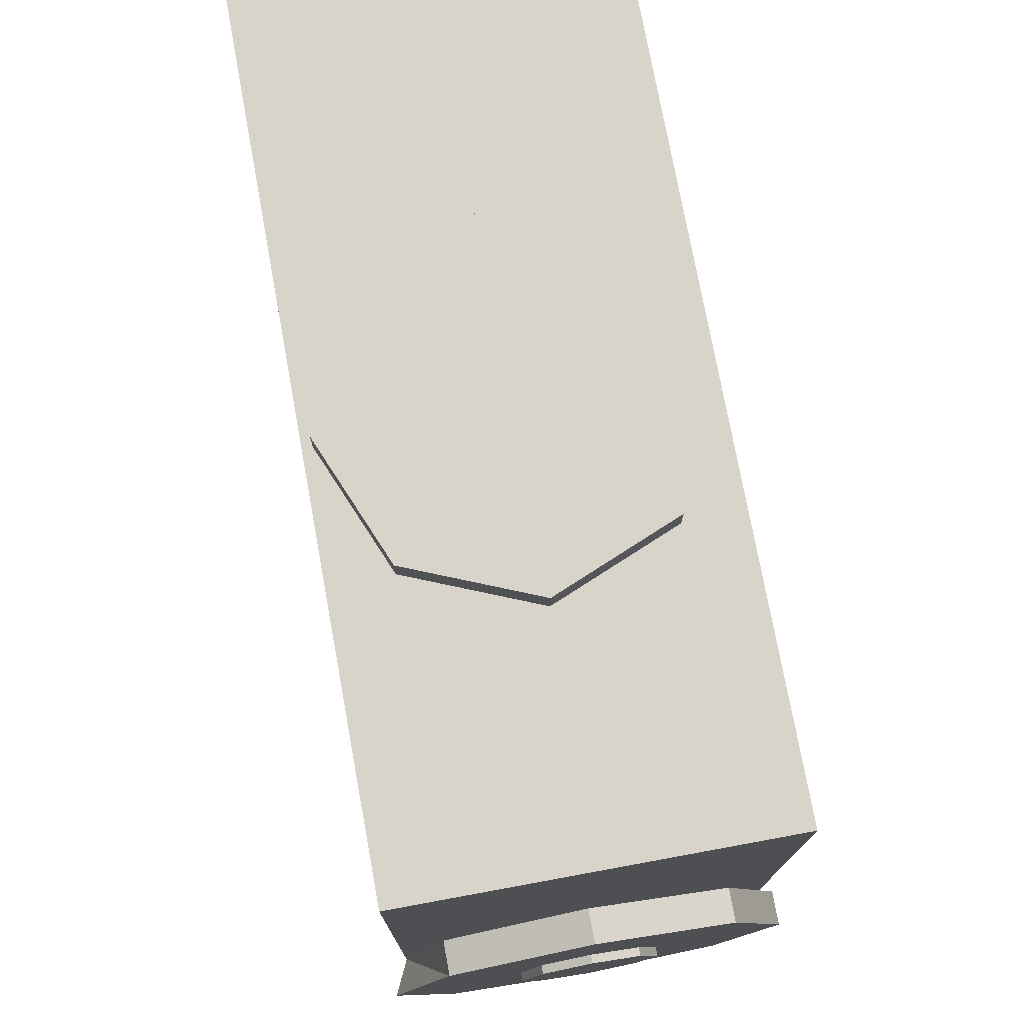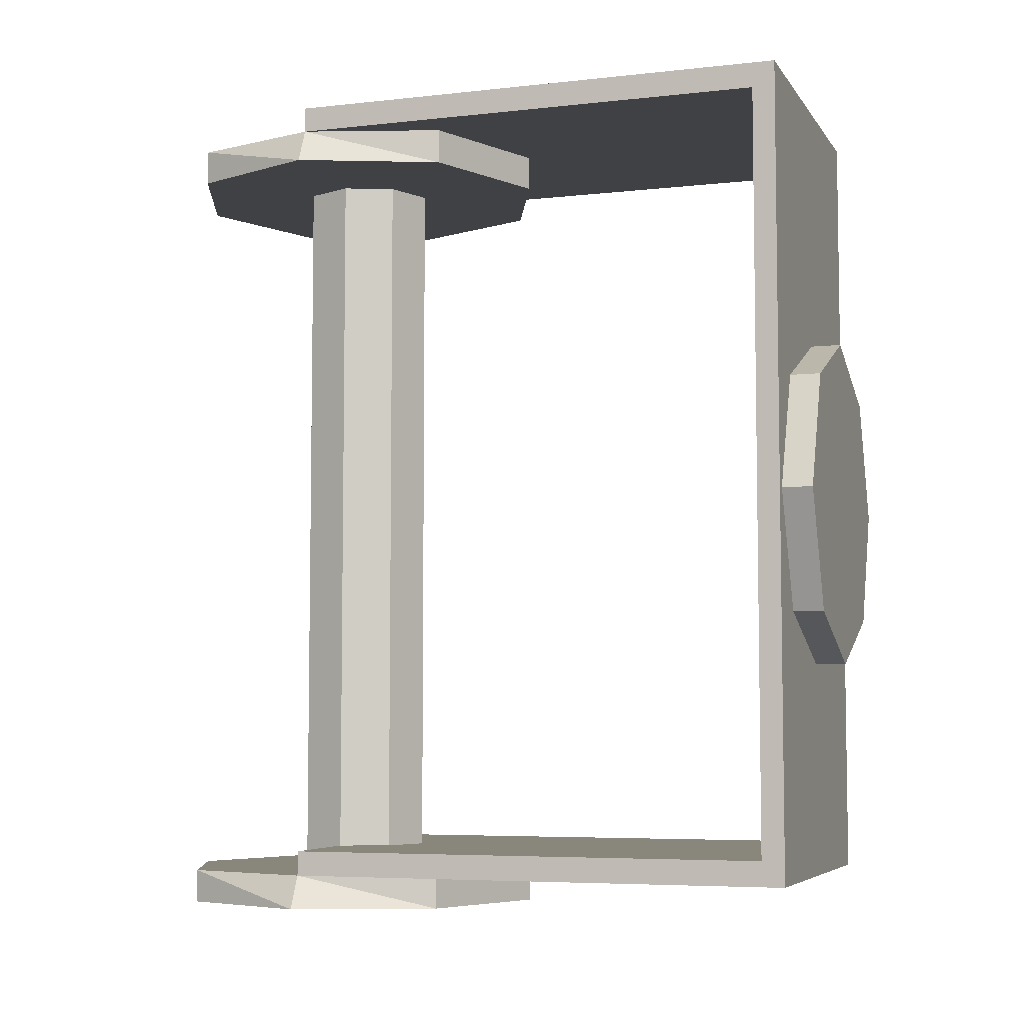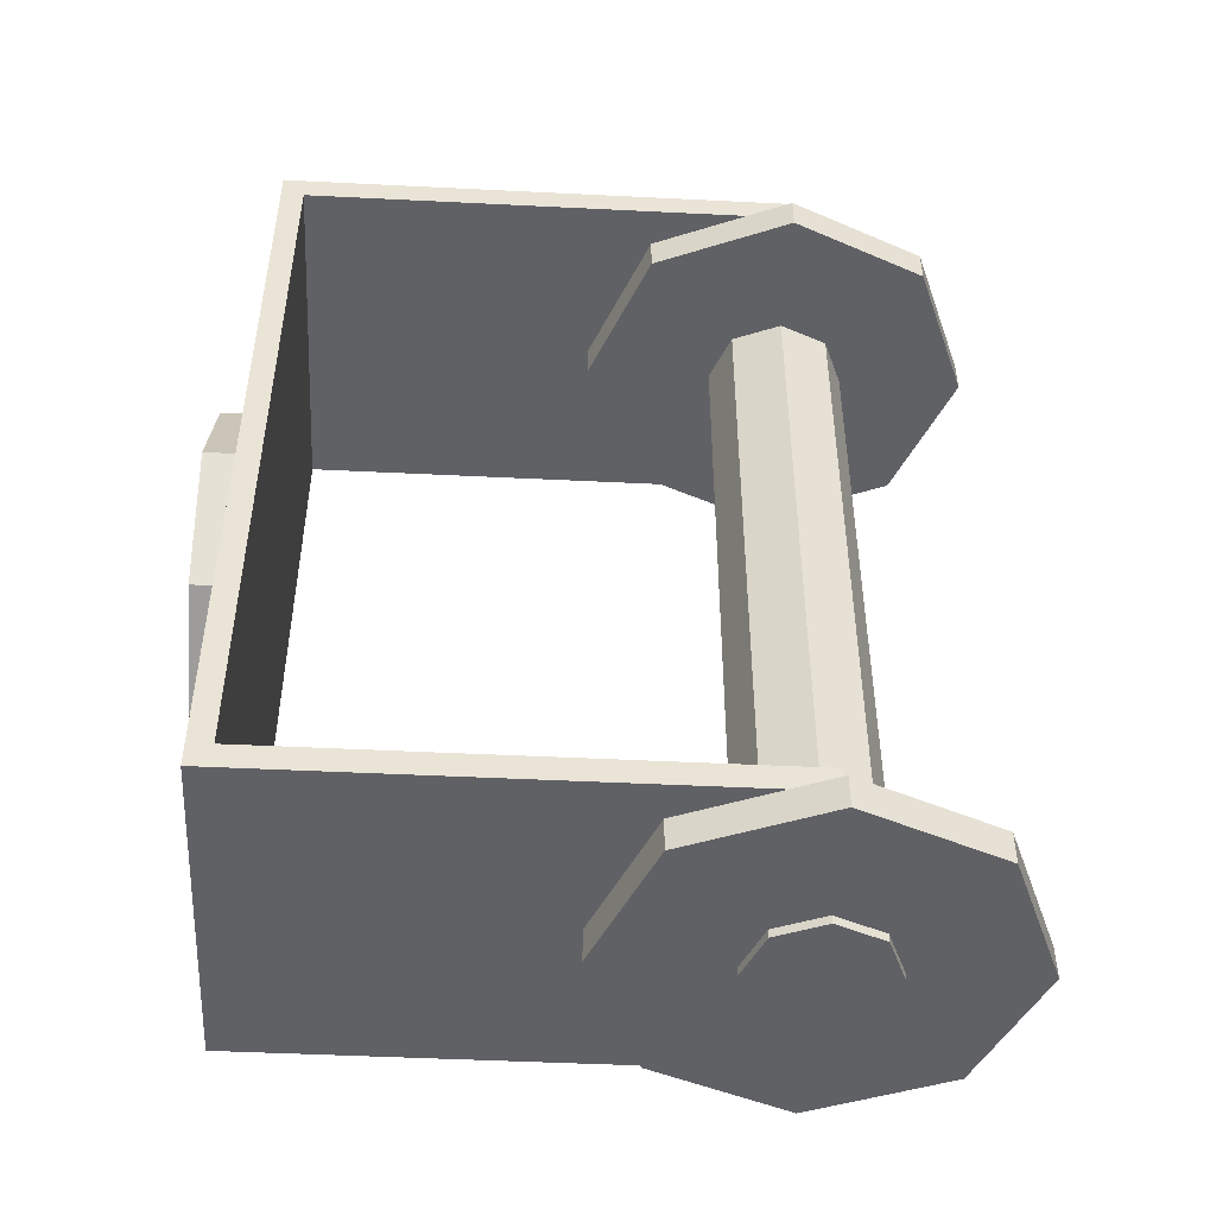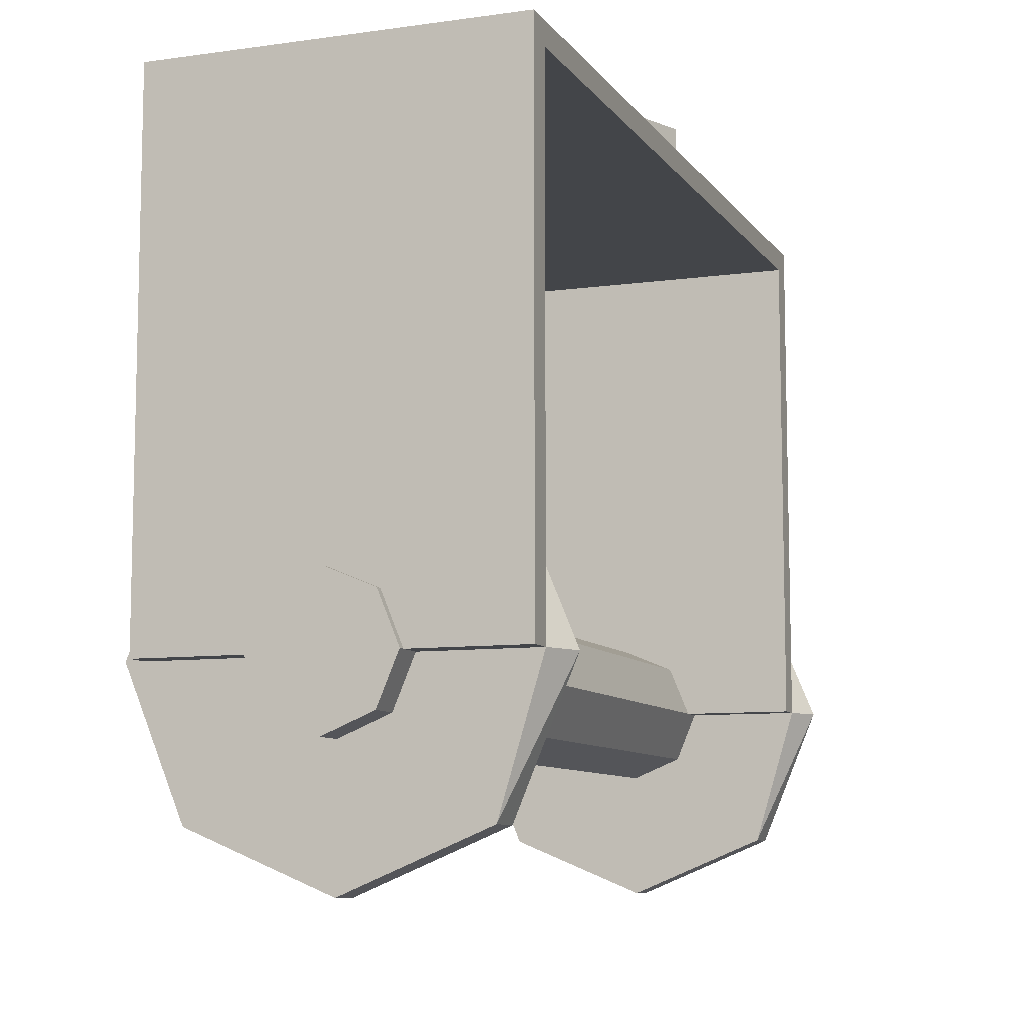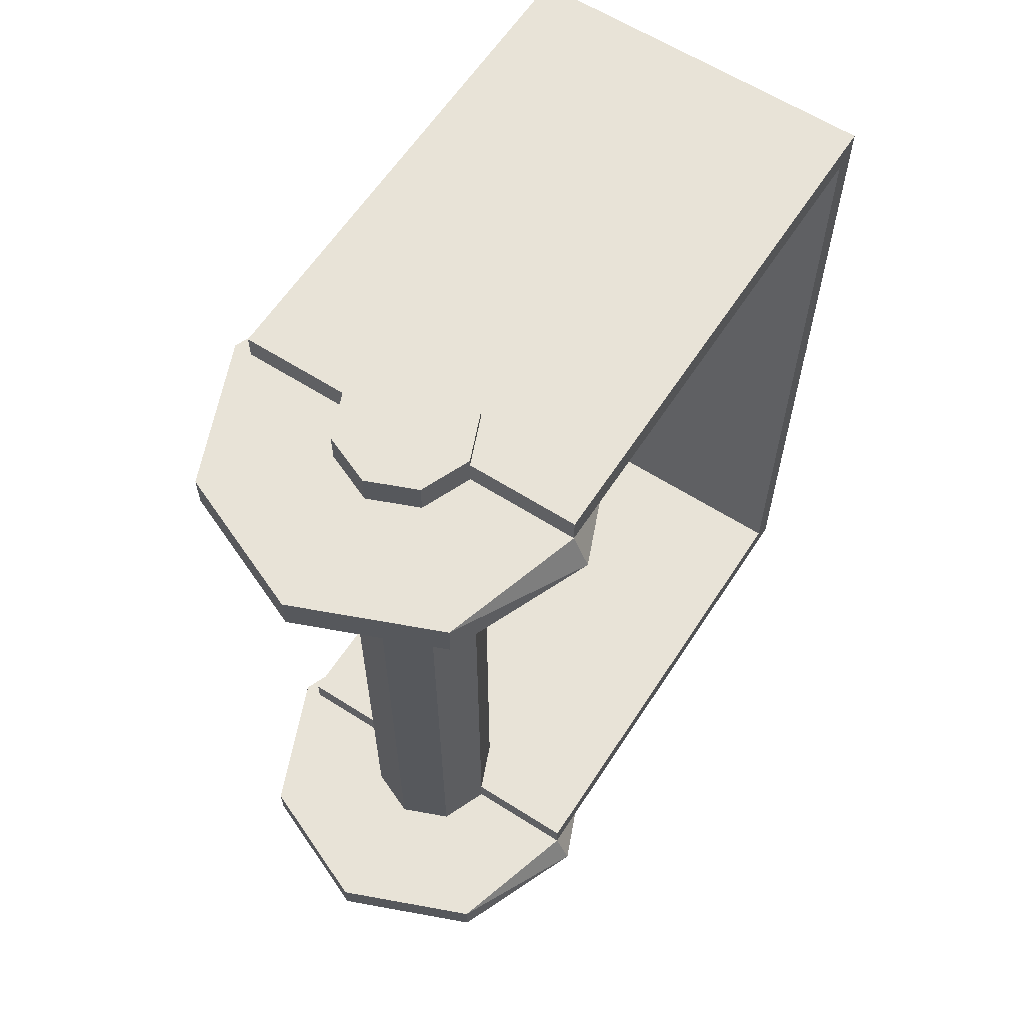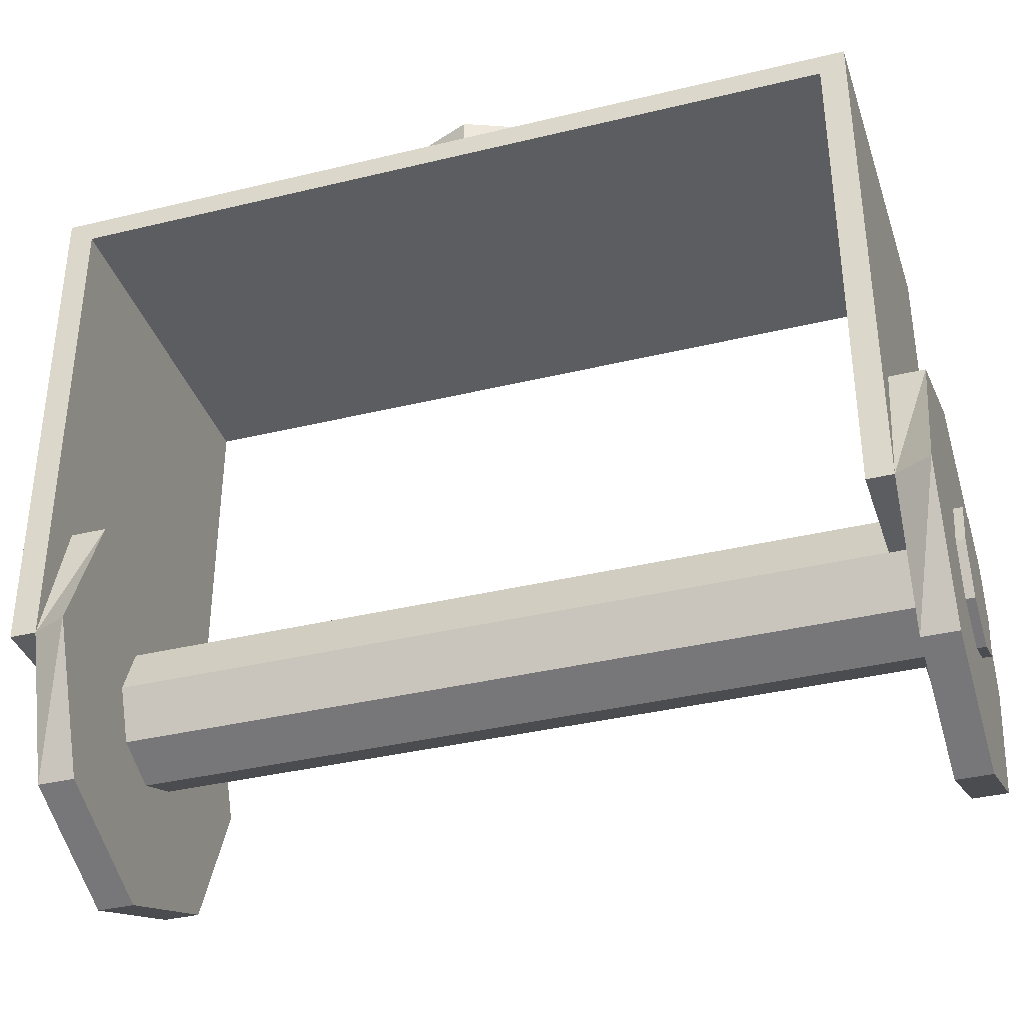
<metadata>
{"format":"obj","ext":"obj","renderer":"f3d","projection":"perspective","resolution":1024,"background":"white","views":[{"elev":75.2,"azim":169.6,"up":"+Y"},{"elev":-5.8,"azim":108.8,"up":"+Z"},{"elev":-47.4,"azim":-93.2,"up":"+Z"},{"elev":-8.8,"azim":20.6,"up":"+Y"},{"elev":61.5,"azim":33.0,"up":"+Z"},{"elev":-36.6,"azim":107.5,"up":"+Y"}]}
</metadata>
<code>
o pelv_y_left
v 0.008446 -0.008446 0.02473
v 0.008446 0.008446 0.02473
v -0 0.01194 0.02473
v -0.008446 0.008446 0.02473
v -0.01194 -3.45e-05 0.02473
v -0.008446 -0.008446 0.02473
v -0 -0.01194 0.02473
v 0.008446 -0.008446 0.02256
v 0.01194 -3.45e-05 0.02256
v 0.008446 0.008446 0.02256
v -0 0.01194 0.02256
v -0.008446 0.008446 0.02256
v -0.01194 -3.45e-05 0.02256
v -0.008446 -0.008446 0.02256
v 0 -0.01194 0.02256
v 0 -0.01194 -0.02586
v -0.008446 -0.008446 -0.02586
v -0.01194 -3.45e-05 -0.02586
v -0.008446 0.008446 -0.02586
v -0 0.01194 -0.02586
v 0.008446 0.008446 -0.02586
v 0.01194 -3.45e-05 -0.02586
v 0.008446 -0.008446 -0.02586
v -0 -0.01194 -0.02381
v -0.008446 -0.008446 -0.02381
v -0.01194 -3.45e-05 -0.02381
v -0.008446 0.008446 -0.02381
v -0 0.01194 -0.02381
v 0.008446 0.008446 -0.02381
v 0.008446 -0.008446 -0.02381
v -0.01083 0.0314 0.02629
v -0.01083 0.0314 -0.02381
v 0.01097 0.0314 0.02629
v 0.01097 0.0314 -0.02381
v 0.01097 0.03001 -0.02229
v 0.01097 0.03001 0.02473
v -0.01083 0.03001 0.02473
v -0.01083 0.03001 -0.02229
v -0.01083 -3.45e-05 -0.02229
v -0.01083 -3.45e-05 0.02473
v 0.01097 -3.45e-05 0.02473
v 0.01097 -3.45e-05 -0.02229
v 0.01097 -3.45e-05 -0.02381
v 0.01097 -3.45e-05 0.02629
v -0.01083 -3.45e-05 0.02629
v -0.01083 -3.45e-05 -0.02381
v 0 0.03328 -0.01038
v -0.007341 0.03328 -0.007341
v -0.01038 0.03328 -0
v -0.007341 0.03328 0.007341
v -0 0.03328 0.01038
v 0.007341 0.03328 0.007341
v 0.01038 0.03328 -0
v 0.007341 0.03328 -0.007341
v -0 0.0314 -0.01038
v -0.007341 0.0314 -0.007341
v -0.01038 0.0314 -0
v -0.007341 0.0314 0.007341
v -0 0.0314 0.01038
v 0.007341 0.0314 0.007341
v 0.01038 0.0314 -0
v 0.007341 0.0314 -0.007341
v 0.002976 -0.00298 -0.02638
v 0.004209 -2.31e-05 -0.02638
v 0.002976 0.002973 -0.02638
v 0 0.004205 -0.02638
v -0.002976 0.002973 -0.02638
v -0.004209 -2.31e-05 -0.02638
v -0.002976 -0.00298 -0.02638
v 0 -0.004213 -0.02638
v 0 -0.004213 0.02673
v -0.002976 -0.00298 0.02673
v -0.004209 -2.31e-05 0.02673
v -0.002976 0.002973 0.02673
v 0 0.004205 0.02673
v 0.002976 0.002973 0.02673
v 0.004209 -2.31e-05 0.02673
v 0.002976 -0.00298 0.02673
f 2 3 4
f 41 2 4
f 41 4 5
f 1 41 5
f 1 5 6
f 1 6 7
f 10 12 11
f 10 13 12
f 9 13 10
f 8 13 9
f 8 14 13
f 15 14 8
f 47 48 54
f 54 48 49
f 54 49 53
f 53 49 52
f 52 49 50
f 52 50 51
f 29 28 27
f 43 29 27
f 43 27 26
f 30 43 26
f 30 26 25
f 30 25 24
f 21 19 20
f 21 18 19
f 22 18 21
f 23 18 22
f 23 17 18
f 16 17 23
f 70 69 63
f 63 69 68
f 63 68 64
f 64 68 65
f 65 68 67
f 65 67 66
f 72 71 78
f 72 78 73
f 73 78 77
f 73 77 76
f 73 76 74
f 74 76 75
f 64 78 63
f 64 77 78
f 65 77 64
f 65 76 77
f 66 76 65
f 66 75 76
f 67 75 66
f 67 74 75
f 68 74 67
f 68 73 74
f 69 73 68
f 69 72 73
f 70 72 69
f 70 71 72
f 63 71 70
f 63 78 71
f 62 54 53
f 62 53 61
f 61 53 52
f 61 52 60
f 60 52 51
f 60 51 59
f 59 51 50
f 59 50 58
f 58 50 49
f 58 49 57
f 57 49 48
f 57 48 56
f 56 48 47
f 56 47 55
f 54 62 55
f 54 55 47
f 39 35 38
f 39 42 35
f 37 41 40
f 37 36 41
f 35 37 38
f 35 36 37
f 43 39 46
f 43 42 39
f 45 41 44
f 45 40 41
f 34 46 32
f 34 43 46
f 31 44 33
f 31 45 44
f 35 43 34
f 35 42 43
f 33 44 36
f 36 44 41
f 37 45 31
f 37 40 45
f 32 46 38
f 38 46 39
f 31 32 37
f 37 32 38
f 34 36 35
f 34 33 36
f 31 34 32
f 31 33 34
f 30 23 22
f 30 22 43
f 43 22 21
f 43 21 29
f 29 21 20
f 29 20 28
f 28 20 19
f 28 19 27
f 27 19 18
f 27 18 26
f 26 18 17
f 26 17 25
f 25 17 16
f 25 16 24
f 24 16 23
f 24 23 30
f 8 1 7
f 8 7 15
f 6 14 15
f 6 15 7
f 5 13 14
f 5 14 6
f 4 12 13
f 4 13 5
f 3 11 12
f 3 12 4
f 2 10 11
f 2 11 3
f 41 9 10
f 41 10 2
f 1 8 9
f 1 9 41

</code>
